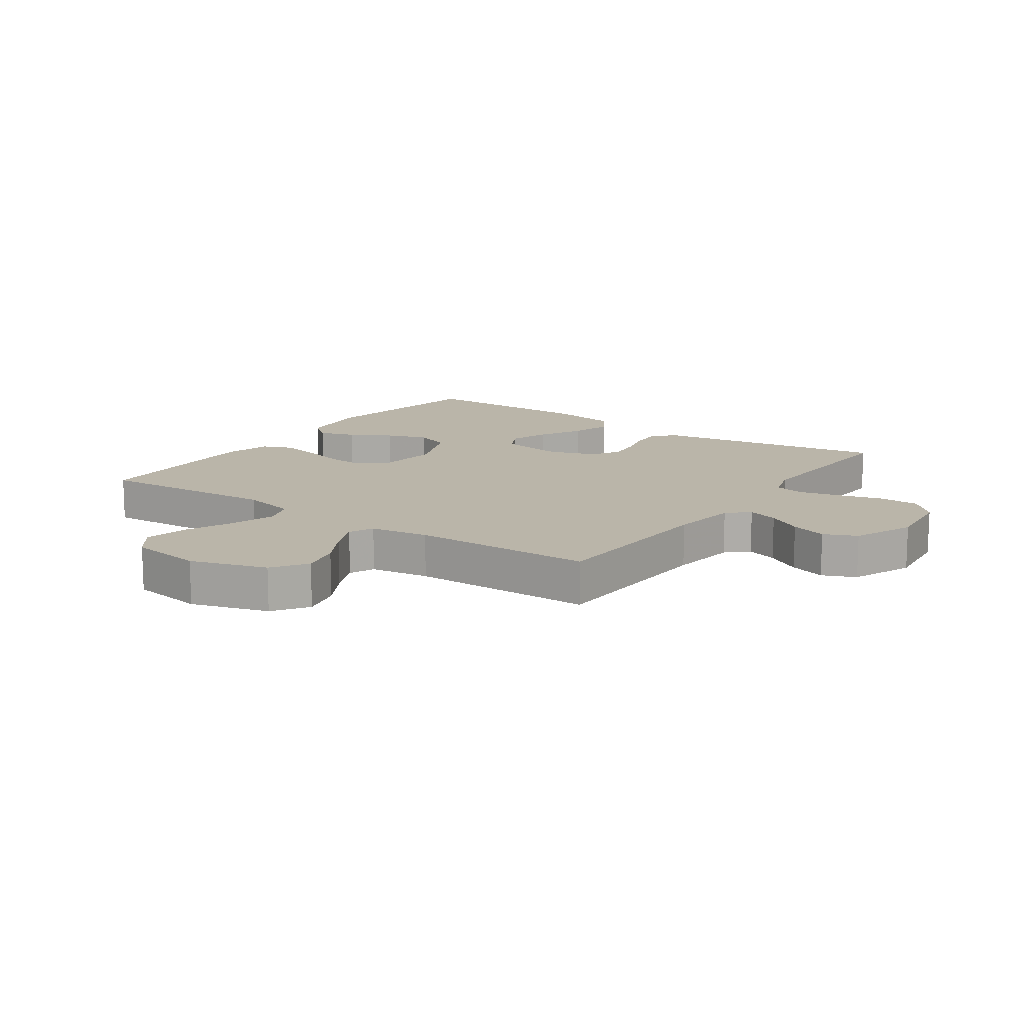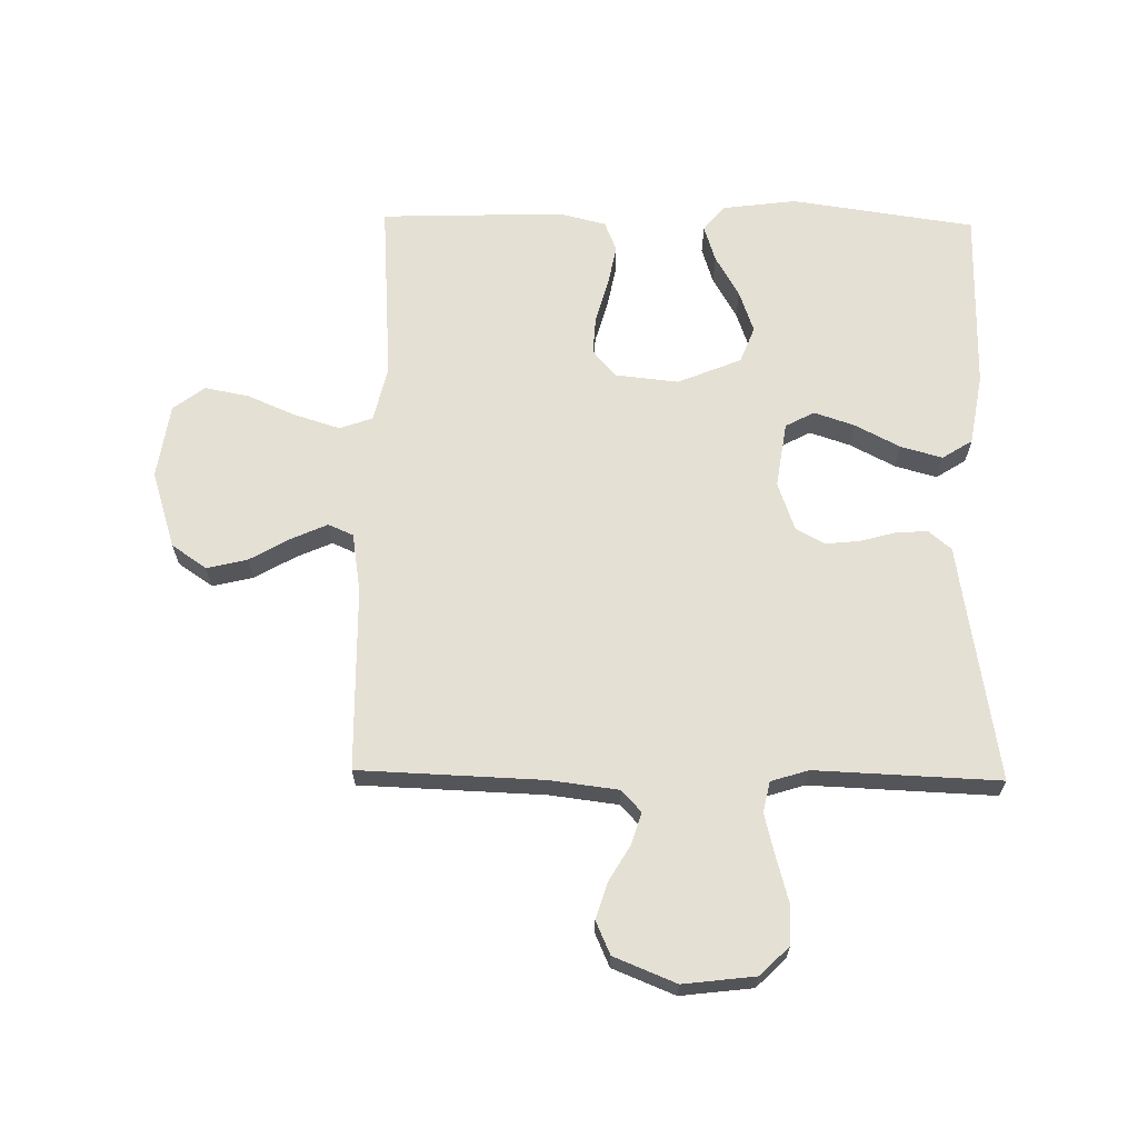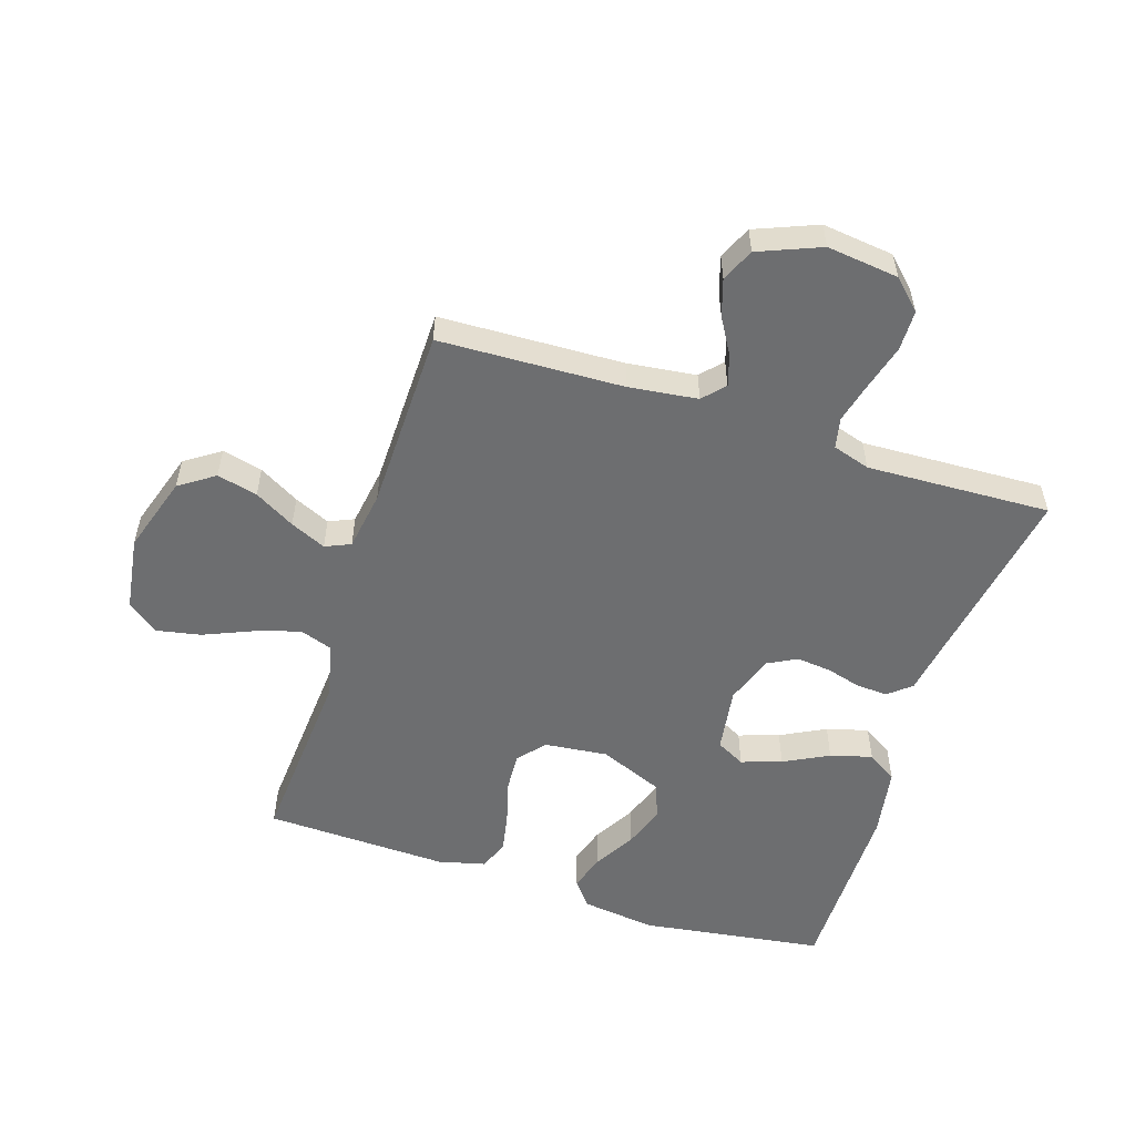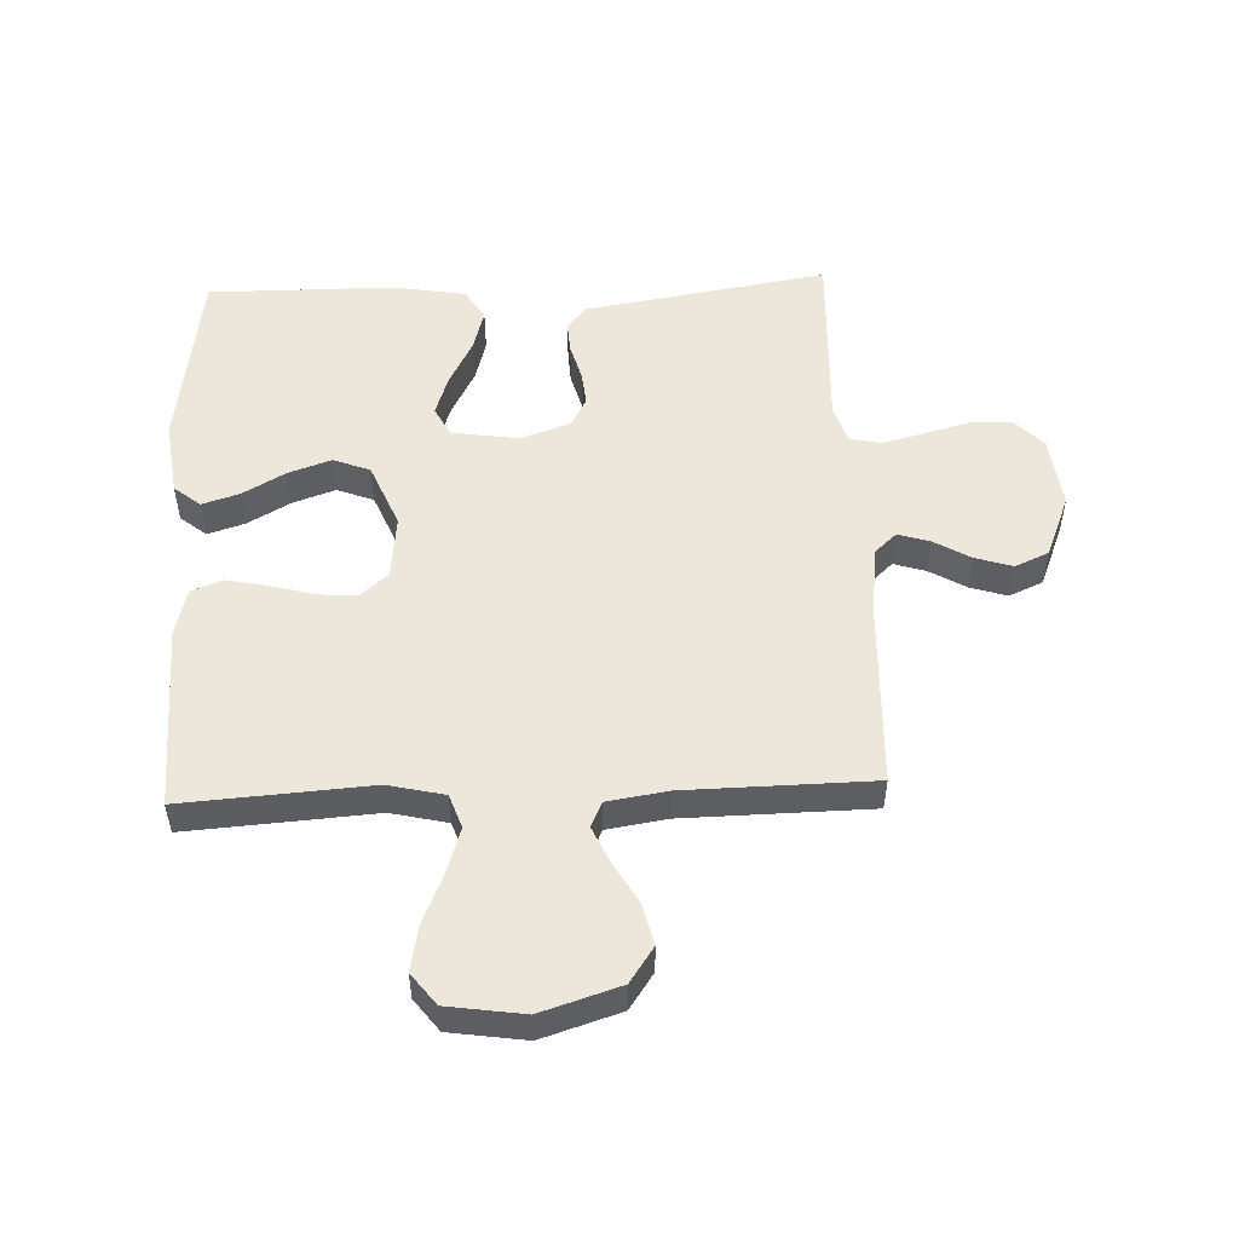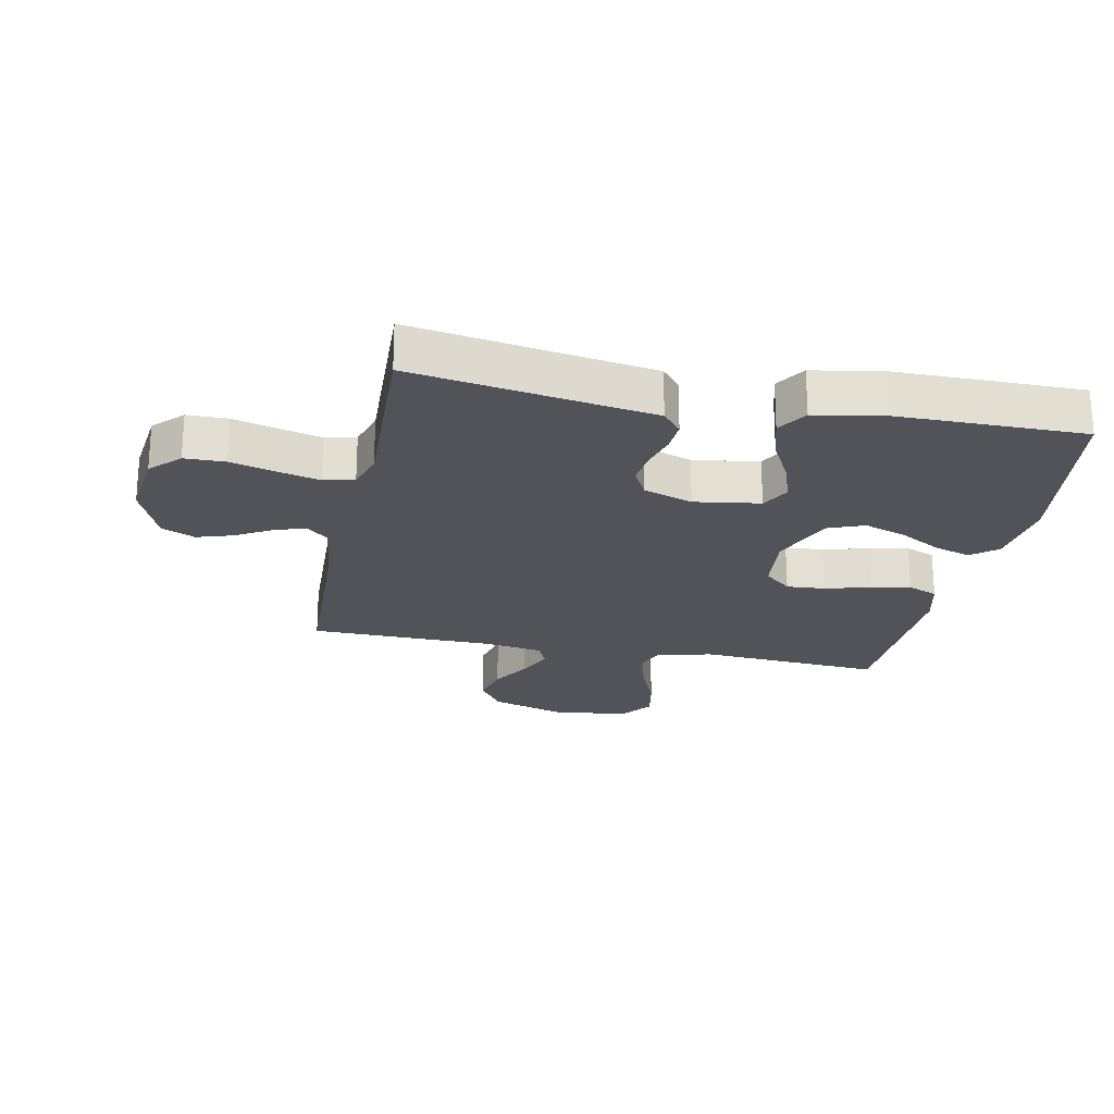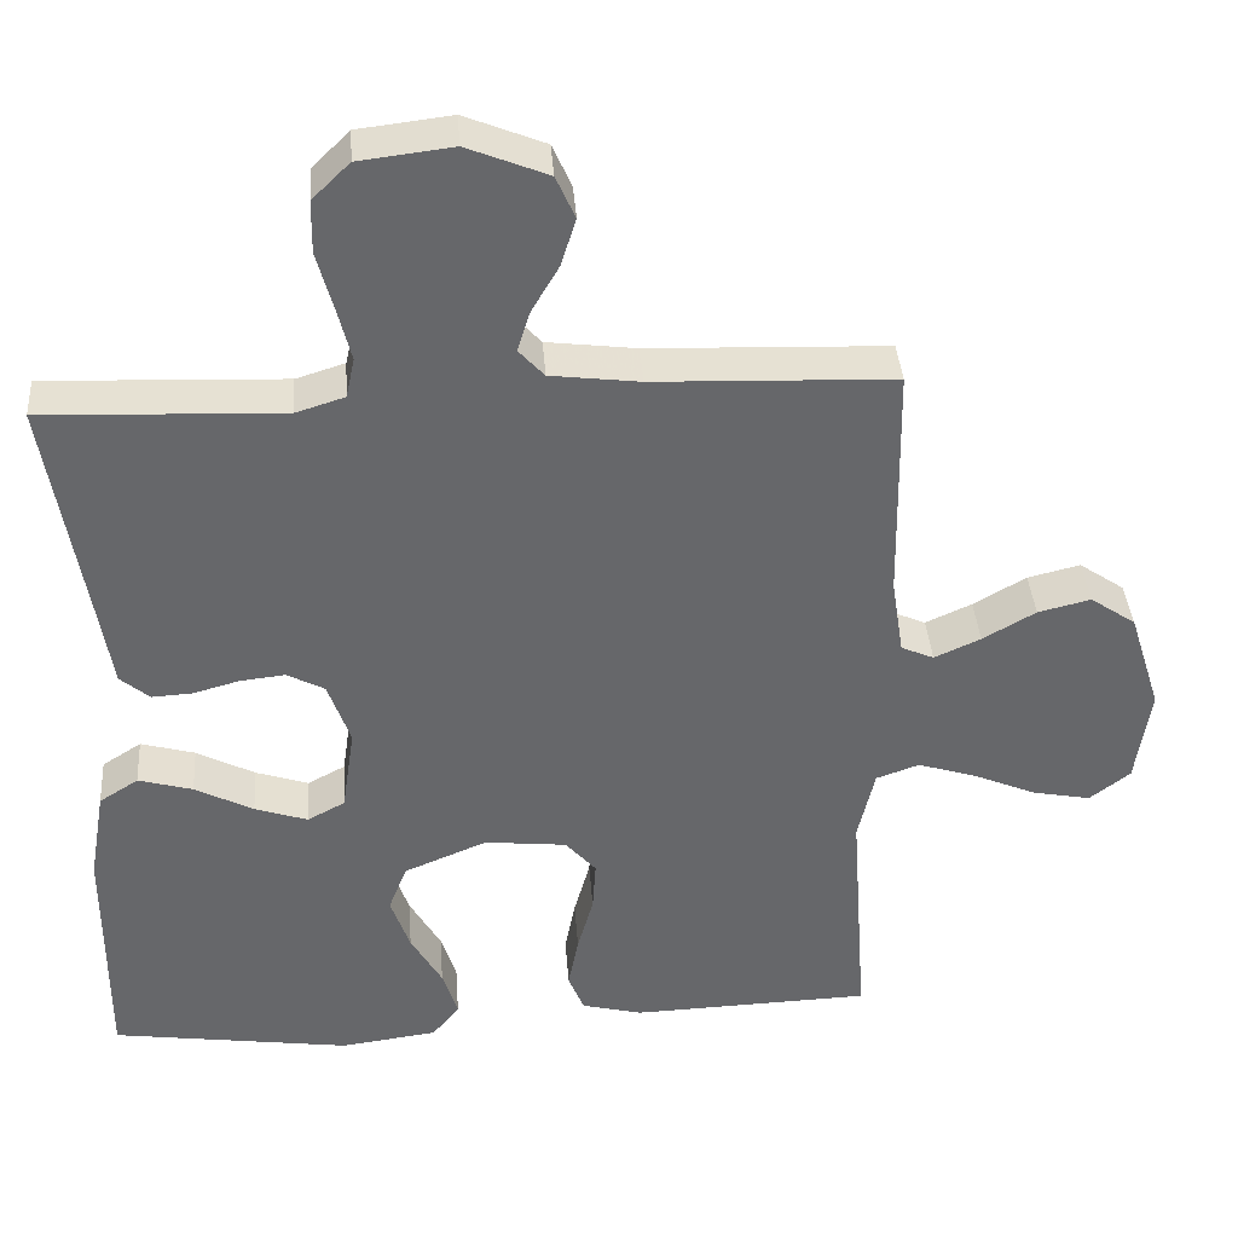
<metadata>
{"format":"obj","ext":"obj","renderer":"f3d","projection":"perspective","resolution":1024,"background":"white","views":[{"elev":13.6,"azim":-54.8,"up":"+Y"},{"elev":65.5,"azim":1.0,"up":"+Y"},{"elev":-54.2,"azim":-17.9,"up":"+Y"},{"elev":51.9,"azim":-92.3,"up":"+Y"},{"elev":-22.7,"azim":78.6,"up":"+Y"},{"elev":38.2,"azim":175.8,"up":"+Z"}]}
</metadata>
<code>
v -0.5 0.07 0.5
v -0.2 0.07 0.511
v -0.088 0.07 0.525
v -0.056 0.07 0.56
v -0.072 0.07 0.611
v -0.106 0.07 0.669
v -0.125 0.07 0.729
v -0.101 0.07 0.783
v 0 0.07 0.824
v 0.117 0.07 0.81
v 0.164 0.07 0.764
v 0.165 0.07 0.698
v 0.145 0.07 0.625
v 0.128 0.07 0.557
v 0.139 0.07 0.507
v 0.2 0.07 0.488
v 0.5 0.07 0.5
v 0.451 0.07 0.2
v 0.437 0.07 0.111
v 0.4 0.07 0.08
v 0.349 0.07 0.083
v 0.291 0.07 0.099
v 0.235 0.07 0.105
v 0.188 0.07 0.08
v 0.16 0.07 0
v 0.176 0.07 -0.107
v 0.223 0.07 -0.132
v 0.289 0.07 -0.11
v 0.362 0.07 -0.072
v 0.43 0.07 -0.053
v 0.479 0.07 -0.084
v 0.499 0.07 -0.2
v 0.5 0.07 -0.5
v 0.2 0.07 -0.543
v 0.079 0.07 -0.527
v 0.045 0.07 -0.485
v 0.064 0.07 -0.425
v 0.103 0.07 -0.357
v 0.127 0.07 -0.288
v 0.104 0.07 -0.229
v 0 0.07 -0.186
v -0.103 0.07 -0.197
v -0.141 0.07 -0.241
v -0.137 0.07 -0.304
v -0.117 0.07 -0.376
v -0.104 0.07 -0.442
v -0.124 0.07 -0.491
v -0.2 0.07 -0.51
v -0.5 0.07 -0.5
v -0.479 0.07 -0.2
v -0.5 0.07 -0.109
v -0.554 0.07 -0.09
v -0.627 0.07 -0.113
v -0.707 0.07 -0.147
v -0.779 0.07 -0.161
v -0.83 0.07 -0.122
v -0.848 0.07 0
v -0.808 0.07 0.126
v -0.751 0.07 0.165
v -0.685 0.07 0.149
v -0.619 0.07 0.111
v -0.561 0.07 0.085
v -0.52 0.07 0.103
v -0.505 0.07 0.2
v -0.5 0 0.5
v -0.2 0 0.511
v -0.088 0 0.525
v -0.056 0 0.56
v -0.072 0 0.611
v -0.106 0 0.669
v -0.125 0 0.729
v -0.101 0 0.783
v 0 0 0.824
v 0.117 0 0.81
v 0.164 0 0.764
v 0.165 0 0.698
v 0.145 0 0.625
v 0.128 0 0.557
v 0.139 0 0.507
v 0.2 0 0.488
v 0.5 0 0.5
v 0.451 0 0.2
v 0.437 0 0.111
v 0.4 0 0.08
v 0.349 0 0.083
v 0.291 0 0.099
v 0.235 0 0.105
v 0.188 0 0.08
v 0.16 0 0
v 0.176 0 -0.107
v 0.223 0 -0.132
v 0.289 0 -0.11
v 0.362 0 -0.072
v 0.43 0 -0.053
v 0.479 0 -0.084
v 0.499 0 -0.2
v 0.5 0 -0.5
v 0.2 0 -0.543
v 0.079 0 -0.527
v 0.045 0 -0.485
v 0.064 0 -0.425
v 0.103 0 -0.357
v 0.127 0 -0.288
v 0.104 0 -0.229
v 0 0 -0.186
v -0.103 0 -0.197
v -0.141 0 -0.241
v -0.137 0 -0.304
v -0.117 0 -0.376
v -0.104 0 -0.442
v -0.124 0 -0.491
v -0.2 0 -0.51
v -0.5 0 -0.5
v -0.479 0 -0.2
v -0.5 0 -0.109
v -0.554 0 -0.09
v -0.627 0 -0.113
v -0.707 0 -0.147
v -0.779 0 -0.161
v -0.83 0 -0.122
v -0.848 0 0
v -0.808 0 0.126
v -0.751 0 0.165
v -0.685 0 0.149
v -0.619 0 0.111
v -0.561 0 0.085
v -0.52 0 0.103
v -0.505 0 0.2
f 59 60 61
f 58 59 61
f 57 58 61
f 56 57 61
f 55 56 61
f 54 55 61
f 53 54 61
f 52 53 61 62
f 51 52 62 63
f 48 49 50
f 47 48 50
f 46 47 50
f 45 46 50
f 44 45 50
f 51 63 64
f 50 51 64
f 44 50 64
f 43 44 64
f 36 37 38
f 35 36 38
f 34 35 38
f 33 34 38
f 32 33 38
f 31 32 38
f 30 31 38
f 29 30 38
f 28 29 38
f 27 28 38 39
f 26 27 39 40
f 20 21 22
f 19 20 22
f 18 19 22
f 18 22 23
f 17 18 23
f 16 17 23
f 15 16 23 24
f 11 12 13
f 10 11 13
f 9 10 13
f 8 9 13
f 7 8 13
f 6 7 13
f 5 6 13
f 4 5 13 14
f 15 24 25
f 14 15 25
f 4 14 25
f 3 4 25
f 64 1 2
f 43 64 2
f 42 43 2
f 3 25 26
f 2 3 26
f 42 2 26
f 41 42 26
f 26 40 41
f 125 124 123
f 125 123 122
f 125 122 121
f 125 121 120
f 125 120 119
f 125 119 118
f 125 118 117
f 126 125 117 116
f 127 126 116 115
f 114 113 112
f 114 112 111
f 114 111 110
f 114 110 109
f 114 109 108
f 128 127 115
f 128 115 114
f 128 114 108
f 128 108 107
f 102 101 100
f 102 100 99
f 102 99 98
f 102 98 97
f 102 97 96
f 102 96 95
f 102 95 94
f 102 94 93
f 102 93 92
f 103 102 92 91
f 104 103 91 90
f 86 85 84
f 86 84 83
f 86 83 82
f 87 86 82
f 87 82 81
f 87 81 80
f 88 87 80 79
f 77 76 75
f 77 75 74
f 77 74 73
f 77 73 72
f 77 72 71
f 77 71 70
f 77 70 69
f 78 77 69 68
f 89 88 79
f 89 79 78
f 89 78 68
f 89 68 67
f 66 65 128
f 66 128 107
f 66 107 106
f 90 89 67
f 90 67 66
f 90 66 106
f 90 106 105
f 105 104 90
f 1 65 66 2
f 2 66 67 3
f 3 67 68 4
f 4 68 69 5
f 5 69 70 6
f 6 70 71 7
f 7 71 72 8
f 8 72 73 9
f 9 73 74 10
f 10 74 75 11
f 11 75 76 12
f 12 76 77 13
f 13 77 78 14
f 14 78 79 15
f 15 79 80 16
f 16 80 81 17
f 17 81 82 18
f 18 82 83 19
f 19 83 84 20
f 20 84 85 21
f 21 85 86 22
f 22 86 87 23
f 23 87 88 24
f 24 88 89 25
f 25 89 90 26
f 26 90 91 27
f 27 91 92 28
f 28 92 93 29
f 29 93 94 30
f 30 94 95 31
f 31 95 96 32
f 32 96 97 33
f 33 97 98 34
f 34 98 99 35
f 35 99 100 36
f 36 100 101 37
f 37 101 102 38
f 38 102 103 39
f 39 103 104 40
f 40 104 105 41
f 41 105 106 42
f 42 106 107 43
f 43 107 108 44
f 44 108 109 45
f 45 109 110 46
f 46 110 111 47
f 47 111 112 48
f 48 112 113 49
f 49 113 114 50
f 50 114 115 51
f 51 115 116 52
f 52 116 117 53
f 53 117 118 54
f 54 118 119 55
f 55 119 120 56
f 56 120 121 57
f 57 121 122 58
f 58 122 123 59
f 59 123 124 60
f 60 124 125 61
f 61 125 126 62
f 62 126 127 63
f 63 127 128 64
f 64 128 65 1

</code>
